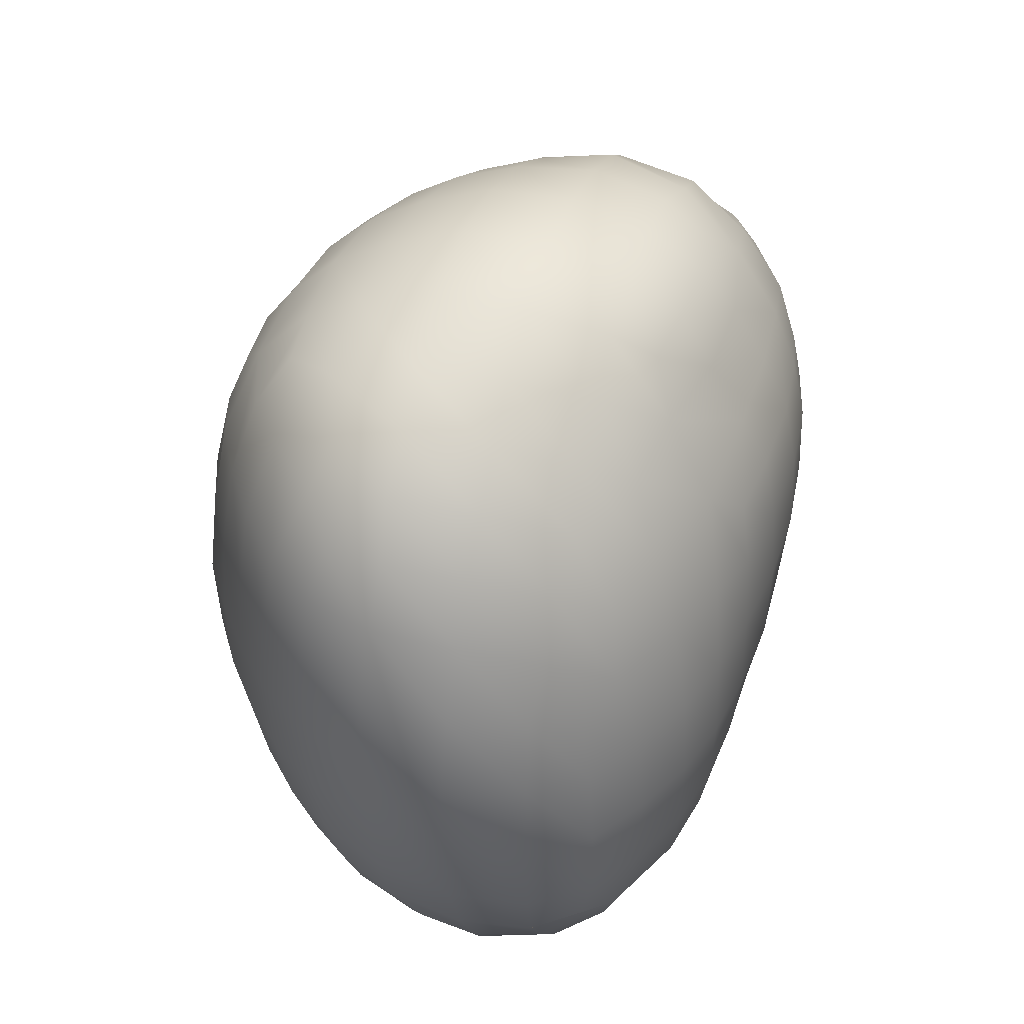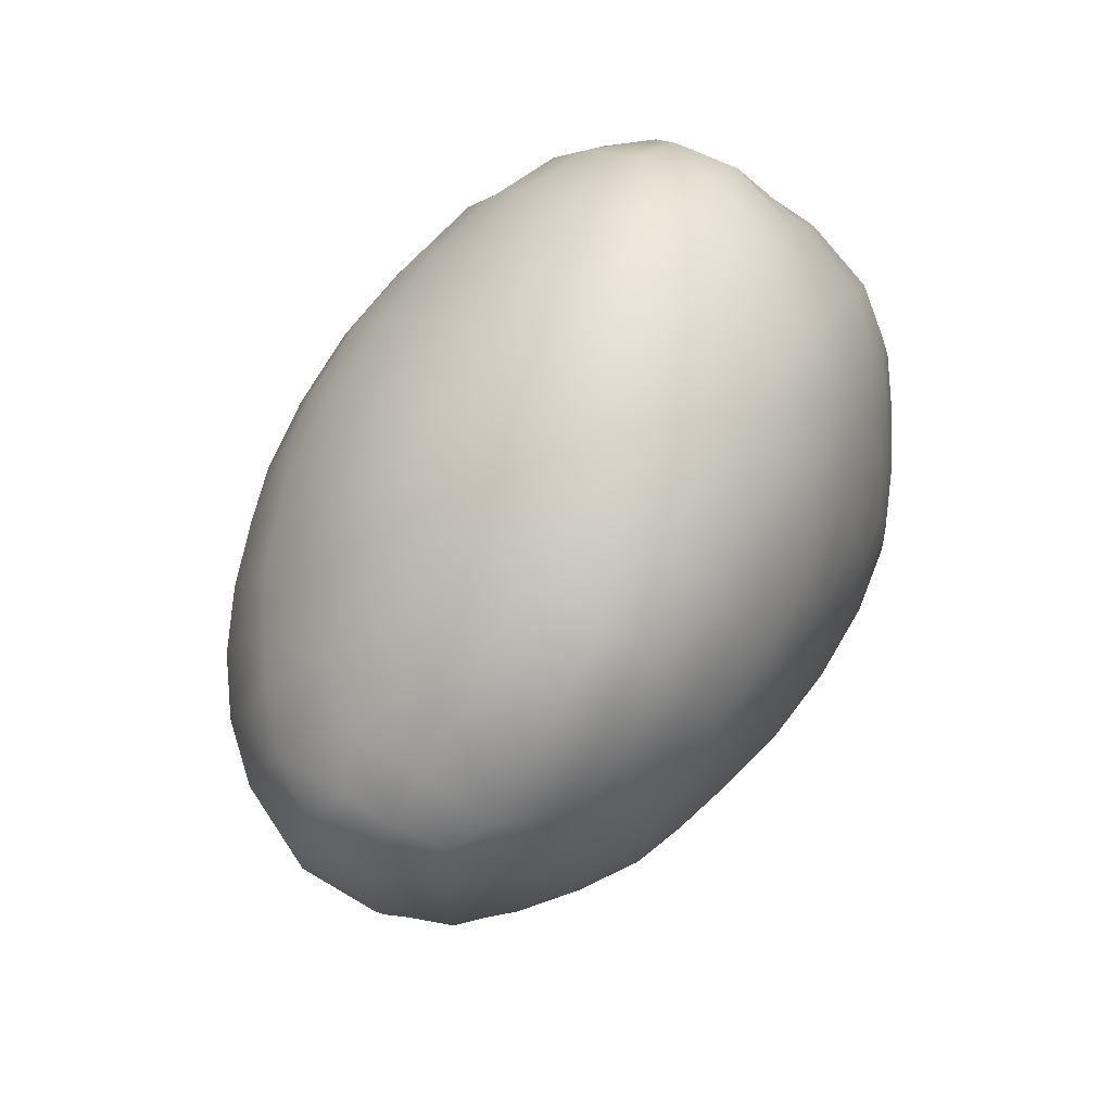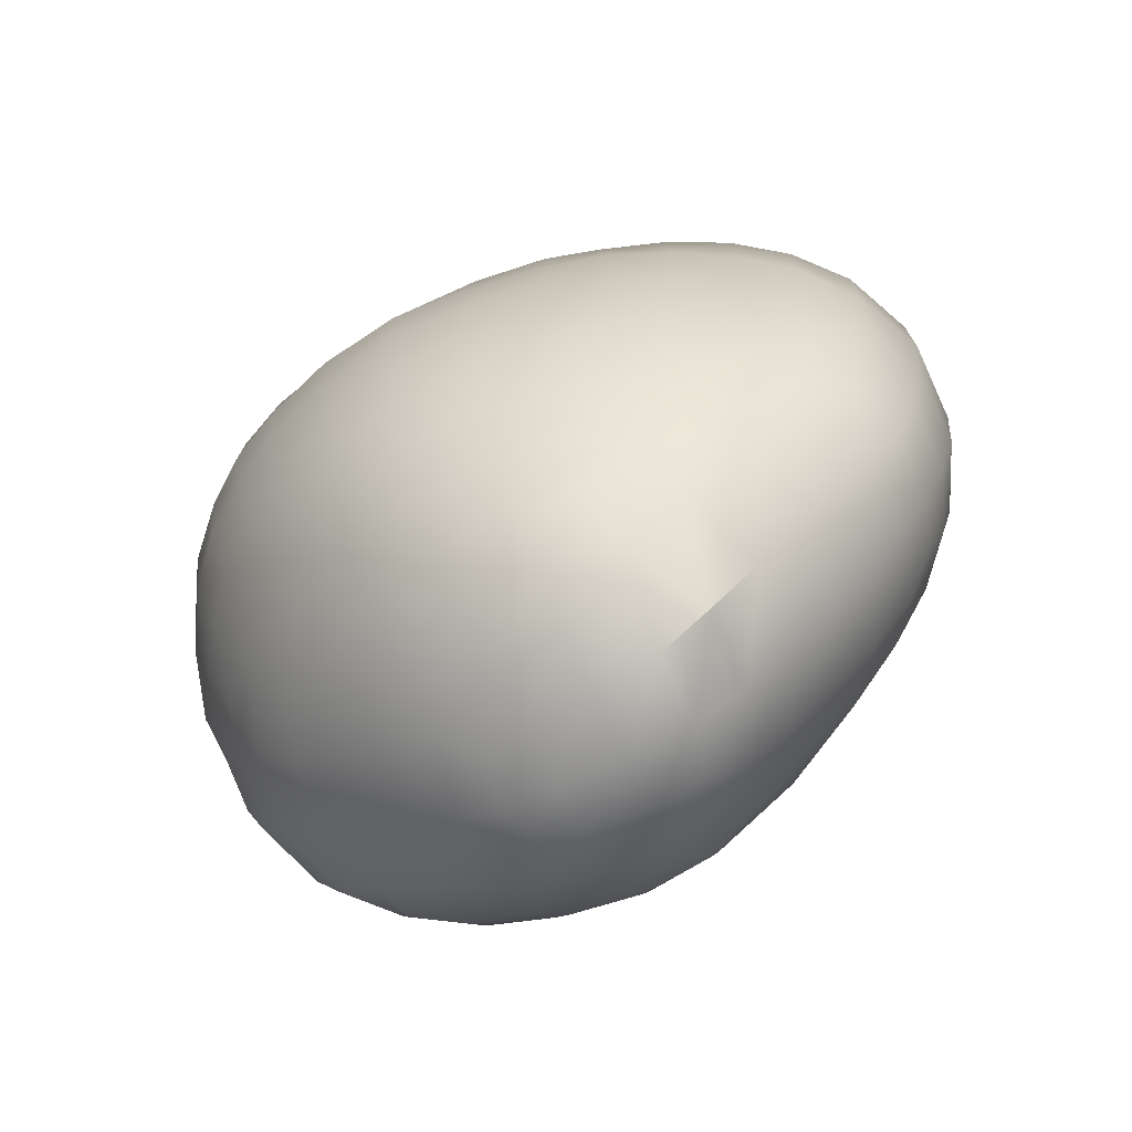
<metadata>
{"format":"obj","ext":"obj","renderer":"f3d","projection":"perspective","resolution":1024,"background":"white","views":[{"elev":43.3,"azim":15.9,"up":"+Y"},{"elev":74.5,"azim":32.5,"up":"+Z"},{"elev":-71.5,"azim":-63.0,"up":"+Z"}]}
</metadata>
<code>
o texture_123-87
v -0.01429 -0.009822 -0.005527
v -0.01466 -0.01024 -0.001995
v -0.01531 -0.006792 -0.006335
v -0.01599 -0.006759 -0.002148
v -0.01532 -0.002522 -0.0109
v -0.01626 -0.002372 -0.006842
v -0.01687 -0.002309 -0.002295
v -0.009014 -0.01901 -0.002418
v -0.009761 -0.01537 -0.01056
v -0.01081 -0.0158 -0.007052
v -0.01116 -0.01633 -0.002375
v -0.009823 -0.01089 -0.01593
v -0.01086 -0.0123 -0.01261
v -0.01292 -0.01185 -0.007571
v -0.0132 -0.01311 -0.002388
v -0.009239 -0.00542 -0.01993
v -0.01043 -0.007278 -0.01729
v -0.0126 -0.007438 -0.0135
v -0.01429 -0.007309 -0.009742
v -0.01001 -0.001995 -0.02019
v -0.01199 -0.00238 -0.01731
v -0.01384 -0.002501 -0.01418
v -0.005086 -0.01951 -0.009885
v -0.005777 -0.02048 -0.006792
v -0.006261 -0.02132 -0.002384
v -0.006837 -0.0176 -0.01147
v -0.008421 -0.01852 -0.007097
v -0.006985 -0.01273 -0.01776
v -0.007123 -0.01502 -0.01493
v -0.004568 -0.004937 -0.0241
v -0.006451 -0.006448 -0.02236
v -0.007041 -0.00991 -0.02013
v -0.004625 -0.001852 -0.0243
v -0.007506 -0.002076 -0.02286
v -0.002008 -0.02043 -0.01056
v -0.002096 -0.02182 -0.006892
v -0.0022 -0.02281 -0.002406
v -0.002469 -0.0163 -0.01638
v -0.002373 -0.0187 -0.01343
v -0.002443 -0.01152 -0.0215
v -0.002475 -0.01398 -0.019
v -0.001808 -0.005716 -0.02527
v -0.002285 -0.008676 -0.02392
v -0.001544 -0.001995 -0.02537
v -0.01486 -0.01029 0.00265
v -0.01592 -0.006655 0.002528
v -0.01558 -0.006316 0.006988
v -0.01462 -0.00544 0.009958
v -0.01673 -0.002254 0.002446
v -0.01624 -0.002151 0.006928
v -0.01506 -0.001973 0.01045
v -0.00927 -0.01933 0.002543
v -0.01148 -0.01662 0.002566
v -0.01136 -0.01634 0.007773
v -0.01341 -0.01344 0.002604
v -0.01314 -0.01302 0.007645
v -0.01147 -0.01149 0.01186
v -0.009837 -0.01014 0.01472
v -0.01449 -0.009514 0.007468
v -0.01306 -0.0073 0.01179
v -0.01068 -0.006855 0.01538
v -0.01337 -0.002338 0.01321
v -0.01117 -0.002304 0.01613
v -0.00633 -0.02164 0.002553
v -0.006198 -0.02169 0.007842
v -0.009114 -0.01923 0.007871
v -0.007344 -0.0174 0.01271
v -0.009575 -0.01443 0.0124
v -0.007636 -0.01155 0.01647
v -0.005182 -0.01027 0.01903
v -0.008344 -0.007044 0.0179
v -0.005525 -0.006823 0.01999
v -0.008796 -0.002331 0.0186
v -0.005872 -0.00231 0.02072
v -0.002232 -0.02344 0.002516
v -0.002153 -0.02335 0.007696
v -0.001688 -0.02213 0.01237
v -0.00055 -0.02008 0.01504
v -0.004735 -0.02008 0.01279
v -0.001735 -0.01758 0.01651
v -0.000342 -0.01478 0.01869
v -0.004899 -0.01489 0.01681
v -0.002038 -0.0119 0.0197
v -0.001912 -0.007197 0.02148
v -0.002029 -0.002414 0.02251
v -0.01397 0.002412 -0.01414
v -0.01542 0.002329 -0.01094
v -0.01655 0.002377 -0.006941
v -0.01721 0.002464 -0.002333
v -0.01473 0.00662 -0.01031
v -0.01588 0.006802 -0.006719
v -0.01649 0.007076 -0.00225
v -0.0138 0.009539 -0.009423
v -0.01457 0.01027 -0.006439
v -0.0153 0.011 -0.002184
v -0.01363 0.01391 -0.002277
v -0.009812 0.002495 -0.01988
v -0.01215 0.002485 -0.01715
v -0.008554 0.007062 -0.01879
v -0.01092 0.007186 -0.01601
v -0.01315 0.007051 -0.01309
v -0.009226 0.01187 -0.01424
v -0.01203 0.01143 -0.01094
v -0.01297 0.01302 -0.006744
v -0.009938 0.01468 -0.009904
v -0.01086 0.01579 -0.006631
v -0.01179 0.0167 -0.00229
v -0.009242 0.01903 -0.002385
v -0.003907 0.002261 -0.0238
v -0.007108 0.002434 -0.02231
v -0.005886 0.00657 -0.02099
v -0.004765 0.009492 -0.01948
v -0.006066 0.01131 -0.01715
v -0.004939 0.01445 -0.0148
v -0.006595 0.0161 -0.01149
v -0.008197 0.01794 -0.006939
v -0.004661 0.01861 -0.009456
v -0.005442 0.01987 -0.006543
v -0.006145 0.02099 -0.002295
v -0.001026 0.001788 -0.02475
v -0.000304 0.00449 -0.02406
v -0.002054 0.00644 -0.02276
v -0.001735 0.0101 -0.0204
v -0.001928 0.01278 -0.01805
v -0.001747 0.01545 -0.01557
v -0.002026 0.01769 -0.01281
v -0.001627 0.01957 -0.00998
v -0.001822 0.02124 -0.006631
v -0.002107 0.02259 -0.002309
v -0.01727 0.002511 0.002444
v -0.01642 0.002551 0.006894
v -0.01522 0.002602 0.01058
v -0.01673 0.007245 0.002397
v -0.01599 0.007292 0.006642
v -0.0148 0.007395 0.01013
v -0.01549 0.01132 0.002223
v -0.01513 0.01149 0.006027
v -0.01418 0.01207 0.009178
v -0.01413 0.01437 0.00199
v -0.01408 0.01421 0.005173
v -0.01337 0.002529 0.01351
v -0.01125 0.002524 0.01634
v -0.01311 0.007402 0.01322
v -0.01107 0.007403 0.01615
v -0.01251 0.01219 0.01248
v -0.01052 0.01227 0.01556
v -0.0123 0.01696 0.002361
v -0.01264 0.01617 0.007124
v -0.01125 0.01638 0.01123
v -0.009102 0.01668 0.01428
v -0.009746 0.01952 0.002365
v -0.009759 0.01918 0.006811
v -0.009523 0.01891 0.01013
v -0.008961 0.00252 0.01885
v -0.006044 0.002517 0.02105
v -0.008741 0.007389 0.01868
v -0.005938 0.007355 0.02091
v -0.008113 0.01217 0.01825
v -0.005453 0.0117 0.02025
v -0.00618 0.01644 0.01724
v -0.004647 0.01456 0.01928
v -0.006469 0.02153 0.002465
v -0.006588 0.0212 0.007232
v -0.006857 0.02009 0.01196
v -0.005194 0.0192 0.01503
v -0.002115 0.002515 0.02289
v -0.002043 0.007386 0.02254
v -0.00178 0.01164 0.02135
v -0.001879 0.01751 0.01773
v -0.001534 0.01482 0.01971
v -0.00225 0.02317 0.002524
v -0.002262 0.0226 0.007358
v -0.002173 0.02116 0.01162
v -0.001741 0.01972 0.01502
v 0.001937 -0.02017 -0.01036
v 0.002067 -0.02168 -0.006831
v 0.002277 -0.0228 -0.00239
v 0.002346 -0.01379 -0.0188
v 0.002388 -0.01608 -0.01613
v 0.002295 -0.01835 -0.01314
v 0.002455 -0.01126 -0.02121
v 0.002129 -0.005743 -0.02538
v 0.002446 -0.008443 -0.02358
v 0.00218 -0.002017 -0.0258
v 0.004791 -0.01925 -0.009593
v 0.005468 -0.02018 -0.00661
v 0.006054 -0.02098 -0.002256
v 0.006792 -0.01451 -0.01436
v 0.006477 -0.01718 -0.01106
v 0.007886 -0.01802 -0.006831
v 0.008586 -0.01862 -0.002228
v 0.00686 -0.009426 -0.01957
v 0.006592 -0.01217 -0.01718
v 0.005101 -0.005 -0.02458
v 0.006715 -0.006337 -0.02242
v 0.005471 -0.0019 -0.02494
v 0.008123 -0.002106 -0.02325
v 0.00914 -0.01489 -0.01004
v 0.01004 -0.01534 -0.006697
v 0.01073 -0.01591 -0.002259
v 0.009324 -0.01042 -0.01544
v 0.01027 -0.01193 -0.01197
v 0.01179 -0.01221 -0.007176
v 0.01252 -0.01272 -0.002437
v 0.009383 -0.0052 -0.02004
v 0.01047 -0.00702 -0.01707
v 0.01276 -0.007112 -0.01226
v 0.0134 -0.008763 -0.007284
v 0.01382 -0.009603 -0.00251
v 0.01039 -0.001879 -0.02049
v 0.01232 -0.002254 -0.01747
v 0.01407 -0.005013 -0.0102
v 0.01448 -0.005698 -0.006858
v 0.01474 -0.006215 -0.002401
v 0.01374 -0.002219 -0.01396
v 0.01466 -0.001763 -0.01084
v 0.01533 -0.001897 -0.006951
v 0.01566 -0.002077 -0.002383
v 0.002419 -0.02326 0.002529
v 0.002473 -0.02318 0.007576
v 0.002459 -0.02229 0.01212
v 0.002453 -0.02016 0.01519
v 0.002597 -0.01763 0.01721
v 0.002887 -0.01471 0.0192
v 0.002526 -0.0115 0.02086
v 0.002503 -0.007222 0.02238
v 0.002511 -0.002447 0.02334
v 0.006487 -0.0216 0.002614
v 0.006413 -0.02146 0.007553
v 0.006084 -0.02097 0.01196
v 0.005286 -0.01966 0.01473
v 0.008949 -0.01904 0.002663
v 0.008627 -0.01868 0.01217
v 0.006896 -0.01733 0.01605
v 0.006969 -0.01405 0.0186
v 0.006668 -0.01101 0.0206
v 0.006827 -0.007086 0.02198
v 0.006912 -0.002428 0.02249
v 0.008952 -0.01903 0.007535
v 0.01115 -0.01641 0.002605
v 0.01131 -0.01644 0.007465
v 0.01086 -0.01575 0.0119
v 0.009743 -0.01521 0.01517
v 0.0131 -0.01324 0.002478
v 0.01324 -0.0131 0.007328
v 0.01291 -0.01176 0.01214
v 0.01061 -0.0119 0.01681
v 0.00934 -0.01011 0.01938
v 0.01354 -0.007109 0.01361
v 0.01189 -0.007173 0.01707
v 0.009962 -0.006848 0.02003
v 0.0137 -0.002385 0.01401
v 0.01204 -0.00242 0.01713
v 0.01001 -0.002418 0.02012
v 0.01411 -0.01002 0.002354
v 0.01418 -0.01002 0.00679
v 0.01401 -0.009626 0.009973
v 0.01502 -0.006491 0.002372
v 0.0149 -0.006556 0.006858
v 0.01453 -0.006567 0.01053
v 0.0158 -0.002189 0.002405
v 0.01539 -0.002224 0.006932
v 0.01477 -0.002238 0.01075
v 0.002272 0.001804 -0.02518
v 0.002369 0.004785 -0.02431
v 0.00241 0.007367 -0.02287
v 0.002469 0.01049 -0.02066
v 0.002488 0.01327 -0.01837
v 0.002523 0.01589 -0.0159
v 0.002577 0.01835 -0.01332
v 0.002721 0.02042 -0.01037
v 0.002606 0.02183 -0.006688
v 0.002516 0.02291 -0.002289
v 0.0054 0.00187 -0.02474
v 0.008112 0.002324 -0.02327
v 0.004984 0.004649 -0.02421
v 0.006768 0.006616 -0.02272
v 0.006473 0.01006 -0.02022
v 0.006695 0.01275 -0.01782
v 0.006597 0.01537 -0.01545
v 0.007041 0.01771 -0.01288
v 0.007229 0.01951 -0.009559
v 0.006788 0.02093 -0.006219
v 0.006759 0.02177 -0.00216
v 0.01064 0.002426 -0.02061
v 0.01256 0.002415 -0.0175
v 0.009996 0.006571 -0.02012
v 0.01193 0.006909 -0.01709
v 0.01357 0.006962 -0.01379
v 0.009163 0.009529 -0.01913
v 0.01038 0.01136 -0.01649
v 0.01281 0.01171 -0.01213
v 0.01336 0.01359 -0.007296
v 0.01365 0.01398 -0.00243
v 0.009326 0.01432 -0.01477
v 0.01034 0.01552 -0.01196
v 0.01089 0.01736 -0.007476
v 0.01179 0.01719 -0.002416
v 0.009408 0.01956 -0.005397
v 0.009775 0.01988 -0.00204
v 0.01405 0.002425 -0.01436
v 0.01496 0.00248 -0.01106
v 0.01568 0.002517 -0.007005
v 0.01607 0.002509 -0.002385
v 0.01463 0.006644 -0.01072
v 0.01554 0.006869 -0.006925
v 0.01593 0.007006 -0.00238
v 0.0142 0.009774 -0.01004
v 0.01478 0.01051 -0.006796
v 0.01519 0.01085 -0.002395
v 0.002559 0.002508 0.02363
v 0.00259 0.007106 0.02244
v 0.002774 0.0141 0.01894
v 0.002748 0.01095 0.02081
v 0.002653 0.0188 0.01406
v 0.002839 0.01673 0.0168
v 0.002503 0.02327 0.002502
v 0.002498 0.02238 0.007081
v 0.002558 0.02059 0.01085
v 0.00674 0.002221 0.02193
v 0.006974 0.009455 0.01924
v 0.00654 0.006153 0.02077
v 0.007162 0.01491 0.01498
v 0.006963 0.01258 0.01749
v 0.006958 0.01923 0.009464
v 0.00683 0.0173 0.0125
v 0.006777 0.02194 0.002296
v 0.00671 0.02114 0.006284
v 0.01341 0.002481 0.01379
v 0.01163 0.002341 0.01705
v 0.009575 0.001929 0.0197
v 0.01399 0.007358 0.00954
v 0.01251 0.007429 0.01328
v 0.01038 0.007194 0.01715
v 0.009056 0.005191 0.01936
v 0.01349 0.01361 0.002425
v 0.01291 0.01219 0.007536
v 0.01083 0.01241 0.01265
v 0.009693 0.01087 0.01589
v 0.01156 0.01697 0.00235
v 0.01037 0.01688 0.007197
v 0.009602 0.01566 0.01089
v 0.009677 0.0198 0.002054
v 0.009129 0.01937 0.005255
v 0.01596 0.002479 0.002375
v 0.01533 0.002456 0.006748
v 0.01455 0.002523 0.0104
v 0.01566 0.006949 0.002242
v 0.01504 0.006869 0.006239
v 0.01493 0.01061 0.002055
v 0.01441 0.01003 0.005418
f 3 1 2 4
f 5 19 3 6
f 6 3 4 7
f 13 9 10 14
f 14 10 11 15
f 2 1 14 15
f 17 12 13 18
f 18 13 14 19
f 19 14 1 3
f 20 16 17 21
f 21 17 18 22
f 22 18 19 5
f 26 23 24 27
f 10 9 26 27
f 27 24 25 8
f 11 10 27 8
f 13 12 28 29
f 29 26 9 13
f 17 16 31 32
f 32 28 12 17
f 33 30 31 34
f 34 31 16 20
f 24 23 35 36
f 25 24 36 37
f 26 29 38 39
f 39 35 23 26
f 28 32 40 41
f 41 38 29 28
f 31 30 42 43
f 43 40 32 31
f 44 42 30 33
f 4 2 45 46
f 46 45 59 47
f 7 4 46 49
f 49 46 47 50
f 50 47 48 51
f 11 8 52 53
f 53 52 66 54
f 15 11 53 55
f 45 2 15 55
f 55 53 54 56
f 59 45 55 56
f 56 54 68 57
f 59 56 57 60
f 48 47 59 60
f 60 57 58 61
f 51 48 60 62
f 62 60 61 63
f 52 8 25 64
f 66 52 64 65
f 66 65 79 67
f 68 54 66 67
f 68 67 82 69
f 58 57 68 69
f 61 58 69 71
f 71 69 70 72
f 63 61 71 73
f 73 71 72 74
f 64 25 37 75
f 65 64 75 76
f 79 65 76 77
f 79 77 78 80
f 82 67 79 80
f 82 80 81 83
f 70 69 82 83
f 72 70 83 84
f 74 72 84 85
f 86 22 5 87
f 87 5 6 88
f 88 6 7 89
f 90 87 88 91
f 91 88 89 92
f 93 90 91 94
f 94 91 92 95
f 97 20 21 98
f 98 21 22 86
f 99 97 98 100
f 100 98 86 101
f 101 86 87 90
f 102 100 101 103
f 103 101 90 93
f 104 103 93 94
f 96 104 94 95
f 105 103 104 106
f 106 104 96 107
f 109 33 34 110
f 110 34 20 97
f 111 110 97 99
f 112 111 99 113
f 113 99 100 102
f 114 113 102 115
f 115 102 103 105
f 116 115 105 106
f 108 116 106 107
f 117 115 116 118
f 118 116 108 119
f 120 44 33 109
f 121 120 109 122
f 122 109 110 111
f 123 122 111 112
f 124 123 112 113
f 125 124 113 114
f 126 125 114 115
f 127 126 115 117
f 128 127 117 118
f 129 128 118 119
f 89 7 49 130
f 130 49 50 131
f 131 50 51 132
f 92 89 130 133
f 133 130 131 134
f 134 131 132 135
f 95 92 133 136
f 136 133 134 137
f 137 134 135 138
f 96 95 136 139
f 139 136 137 140
f 132 51 62 141
f 141 62 63 142
f 135 132 141 143
f 143 141 142 144
f 138 135 143 145
f 145 143 144 146
f 147 107 96 139
f 148 147 139 140
f 140 137 138 148
f 148 138 145 149
f 149 145 146 150
f 108 107 147 151
f 151 147 148 152
f 152 148 149 153
f 142 63 73 154
f 154 73 74 155
f 144 142 154 156
f 156 154 155 157
f 146 144 156 158
f 158 156 157 159
f 150 146 158 160
f 160 158 159 161
f 162 119 108 151
f 163 162 151 152
f 164 163 152 153
f 153 149 150 164
f 164 150 160 165
f 155 74 85 166
f 157 155 166 167
f 159 157 167 168
f 170 169 160 161
f 161 159 168 170
f 171 129 119 162
f 172 171 162 163
f 173 172 163 164
f 174 173 164 165
f 165 160 169 174
f 36 35 175 176
f 37 36 176 177
f 38 41 178 179
f 39 38 179 180
f 180 175 35 39
f 181 178 41 40
f 43 42 182 183
f 183 181 40 43
f 184 182 42 44
f 176 175 185 186
f 177 176 186 187
f 180 179 188 189
f 189 185 175 180
f 190 186 185 189
f 191 187 186 190
f 178 181 192 193
f 193 188 179 178
f 183 182 194 195
f 195 192 181 183
f 196 194 182 184
f 197 195 194 196
f 190 189 198 199
f 191 190 199 200
f 188 193 201 202
f 202 198 189 188
f 203 199 198 202
f 204 200 199 203
f 192 195 205 206
f 206 201 193 192
f 207 202 201 206
f 208 203 202 207
f 209 204 203 208
f 210 205 195 197
f 211 206 205 210
f 215 207 206 211
f 208 207 212 213
f 209 208 213 214
f 216 212 207 215
f 217 213 212 216
f 218 214 213 217
f 75 37 177 219
f 76 75 219 220
f 77 76 220 221
f 78 77 221 222
f 80 78 222 223
f 81 80 223 224
f 83 81 224 225
f 84 83 225 226
f 85 84 226 227
f 219 177 187 228
f 220 219 228 229
f 221 220 229 230
f 222 221 230 231
f 232 228 187 191
f 233 230 229 239
f 234 231 230 233
f 223 222 231 234
f 224 223 234 235
f 225 224 235 236
f 226 225 236 237
f 227 226 237 238
f 229 228 232 239
f 232 191 200 240
f 241 239 232 240
f 233 239 241 242
f 234 233 242 243
f 244 240 200 204
f 245 241 240 244
f 246 242 241 245
f 247 243 242 246
f 235 234 243 247
f 236 235 247 248
f 250 247 246 249
f 251 248 247 250
f 237 236 248 251
f 253 250 249 252
f 254 251 250 253
f 238 237 251 254
f 244 204 209 255
f 245 244 255 256
f 246 245 256 257
f 258 255 209 214
f 259 256 255 258
f 260 257 256 259
f 249 246 257 260
f 261 258 214 218
f 262 259 258 261
f 263 260 259 262
f 252 249 260 263
f 264 184 44 120
f 265 264 120 121
f 266 265 121 122
f 267 266 122 123
f 268 267 123 124
f 269 268 124 125
f 270 269 125 126
f 271 270 126 127
f 272 271 127 128
f 273 272 128 129
f 274 196 184 264
f 275 197 196 274
f 276 274 264 265
f 277 275 274 276
f 277 276 265 266
f 278 277 266 267
f 279 278 267 268
f 280 279 268 269
f 281 280 269 270
f 282 281 270 271
f 283 282 271 272
f 284 283 272 273
f 285 210 197 275
f 286 211 210 285
f 287 285 275 277
f 288 286 285 287
f 290 287 277 278
f 291 288 287 290
f 291 290 278 279
f 292 289 288 291
f 295 291 279 280
f 296 292 291 295
f 296 295 280 281
f 297 293 292 296
f 297 296 281 282
f 298 294 293 297
f 299 297 282 283
f 300 298 297 299
f 300 299 283 284
f 301 215 211 286
f 302 216 215 301
f 303 217 216 302
f 304 218 217 303
f 289 301 286 288
f 305 302 301 289
f 306 303 302 305
f 307 304 303 306
f 308 305 289 292
f 309 306 305 308
f 309 308 292 293
f 310 307 306 309
f 310 309 293 294
f 166 85 227 311
f 167 166 311 312
f 168 167 312 314
f 313 316 169 170
f 170 168 314 313
f 317 273 129 171
f 318 317 171 172
f 319 318 172 173
f 315 319 173 174
f 174 169 316 315
f 311 227 238 320
f 312 311 320 322
f 321 324 313 314
f 314 312 322 321
f 323 326 315 316
f 316 313 324 323
f 327 284 273 317
f 328 327 317 318
f 325 328 318 319
f 319 315 326 325
f 330 253 252 329
f 331 254 253 330
f 320 238 254 331
f 334 330 329 333
f 335 331 330 334
f 335 334 321 322
f 322 320 331 335
f 338 333 332 337
f 339 334 333 338
f 339 338 323 324
f 324 321 334 339
f 340 336 294 298
f 341 337 336 340
f 342 338 337 341
f 342 341 325 326
f 326 323 338 342
f 343 340 298 300
f 343 300 284 327
f 344 341 340 343
f 344 343 327 328
f 328 325 341 344
f 345 261 218 304
f 346 262 261 345
f 347 263 262 346
f 329 252 263 347
f 348 345 304 307
f 349 346 345 348
f 332 347 346 349
f 333 329 347 332
f 350 348 307 310
f 350 310 294 336
f 351 349 348 350
f 351 350 336 337
f 337 332 349 351

</code>
